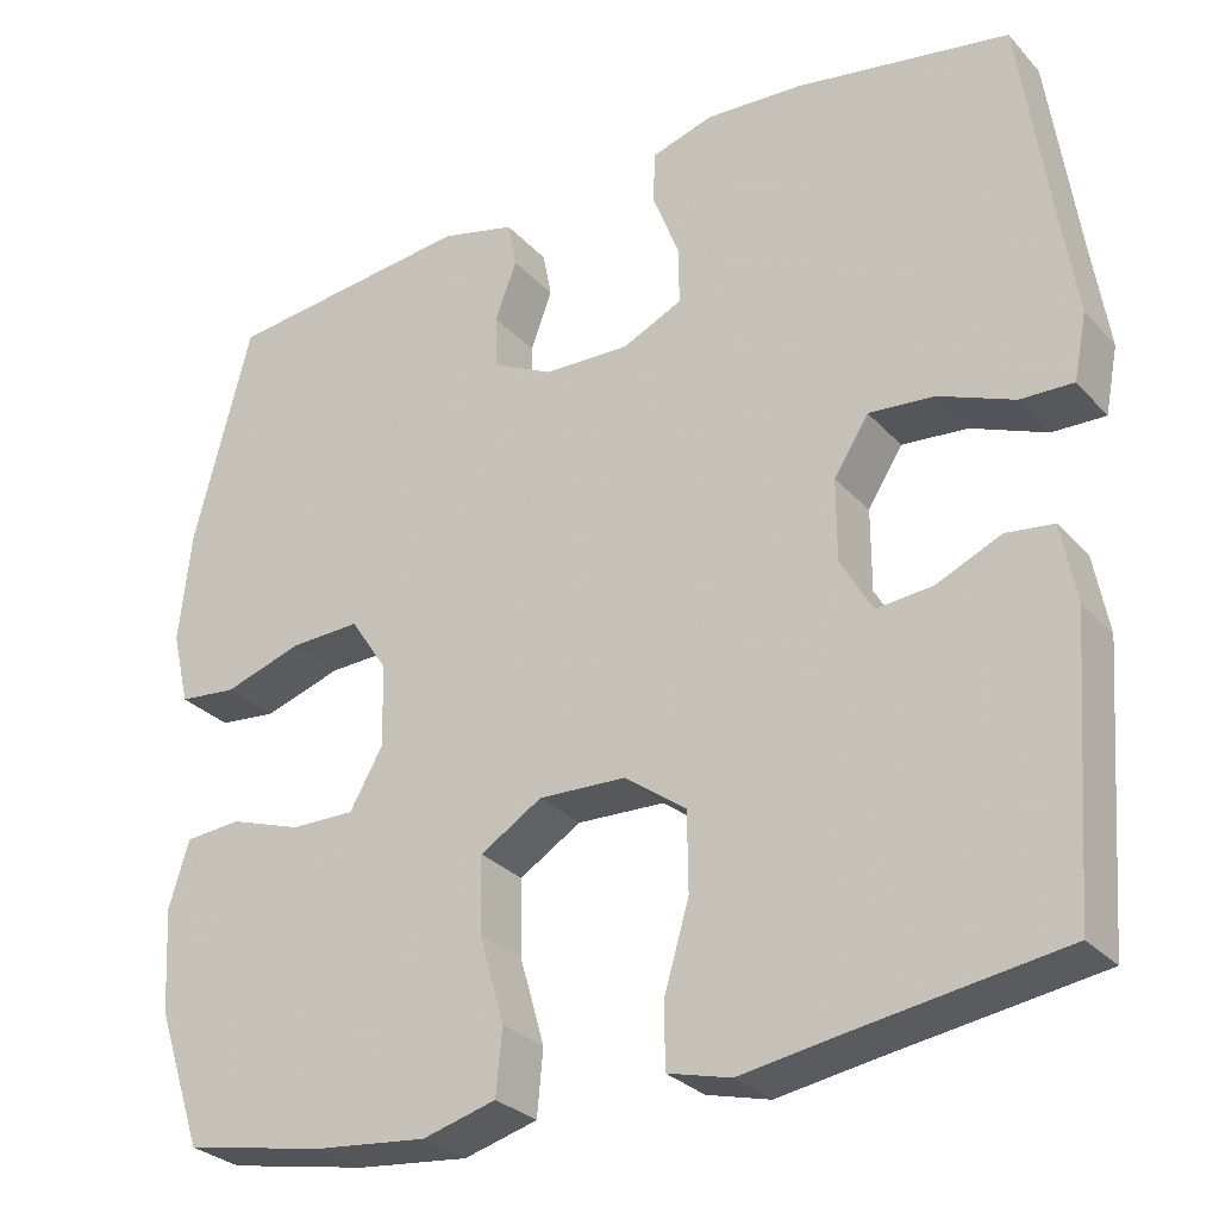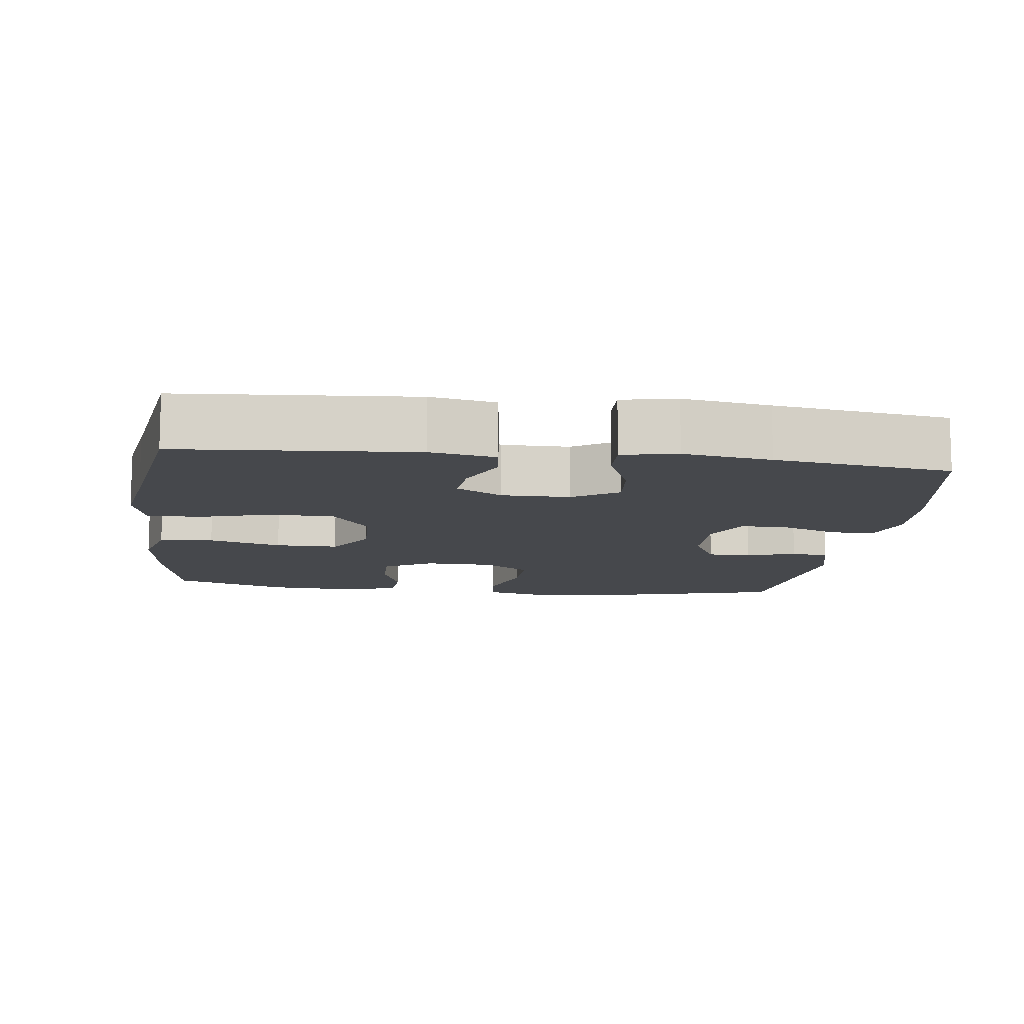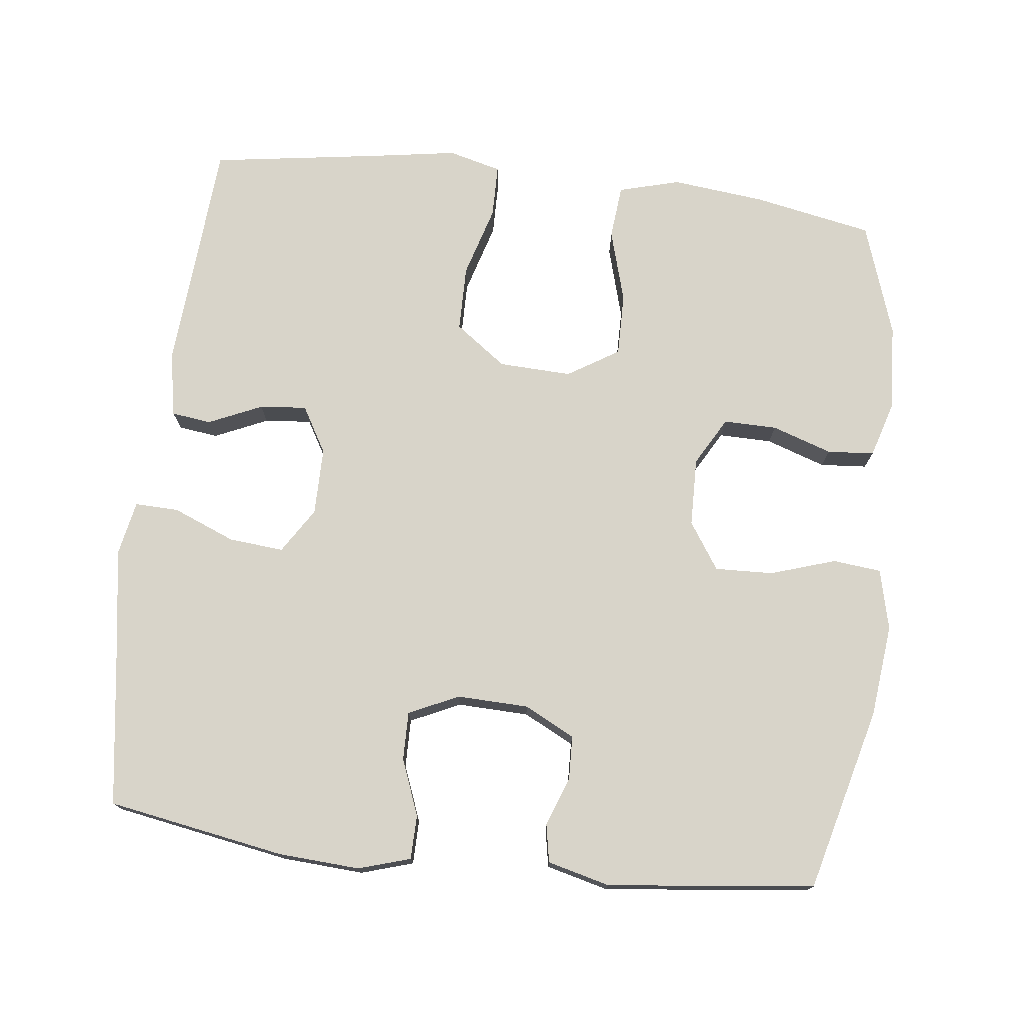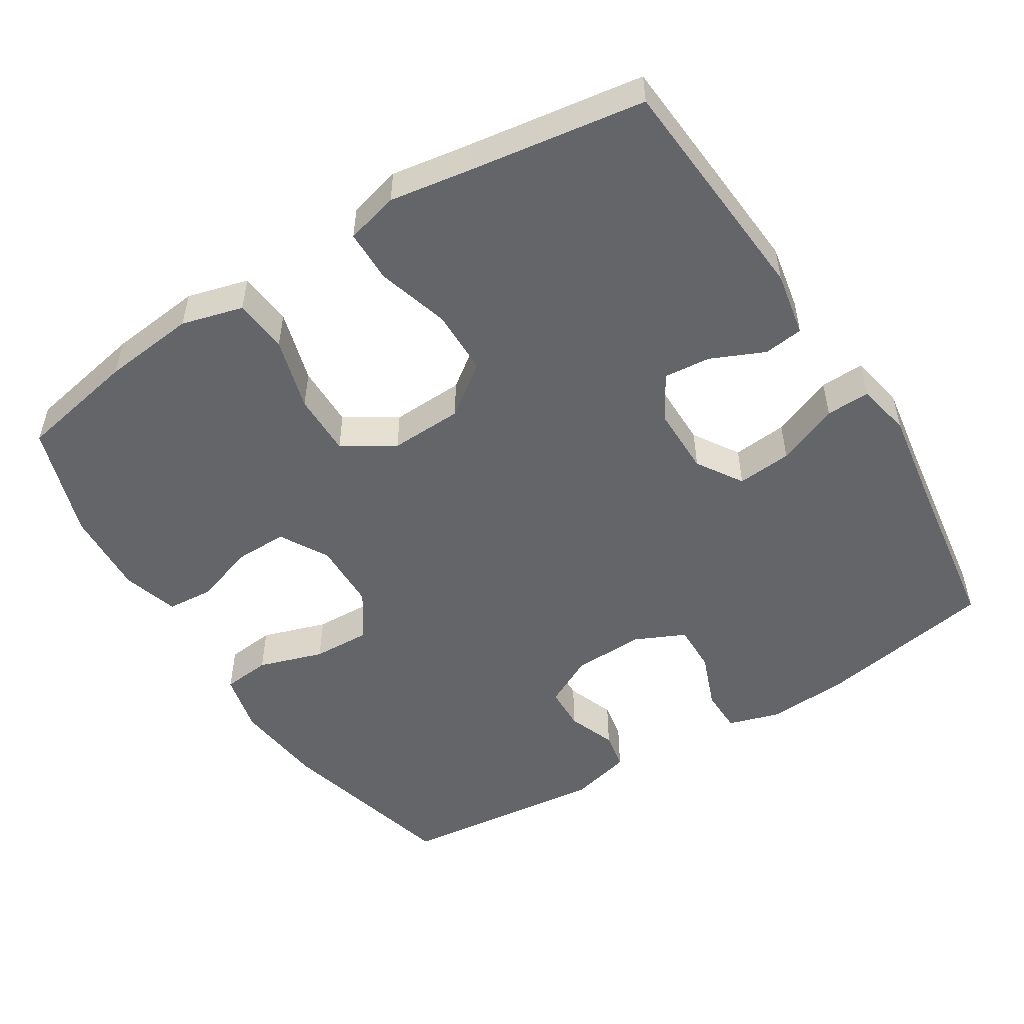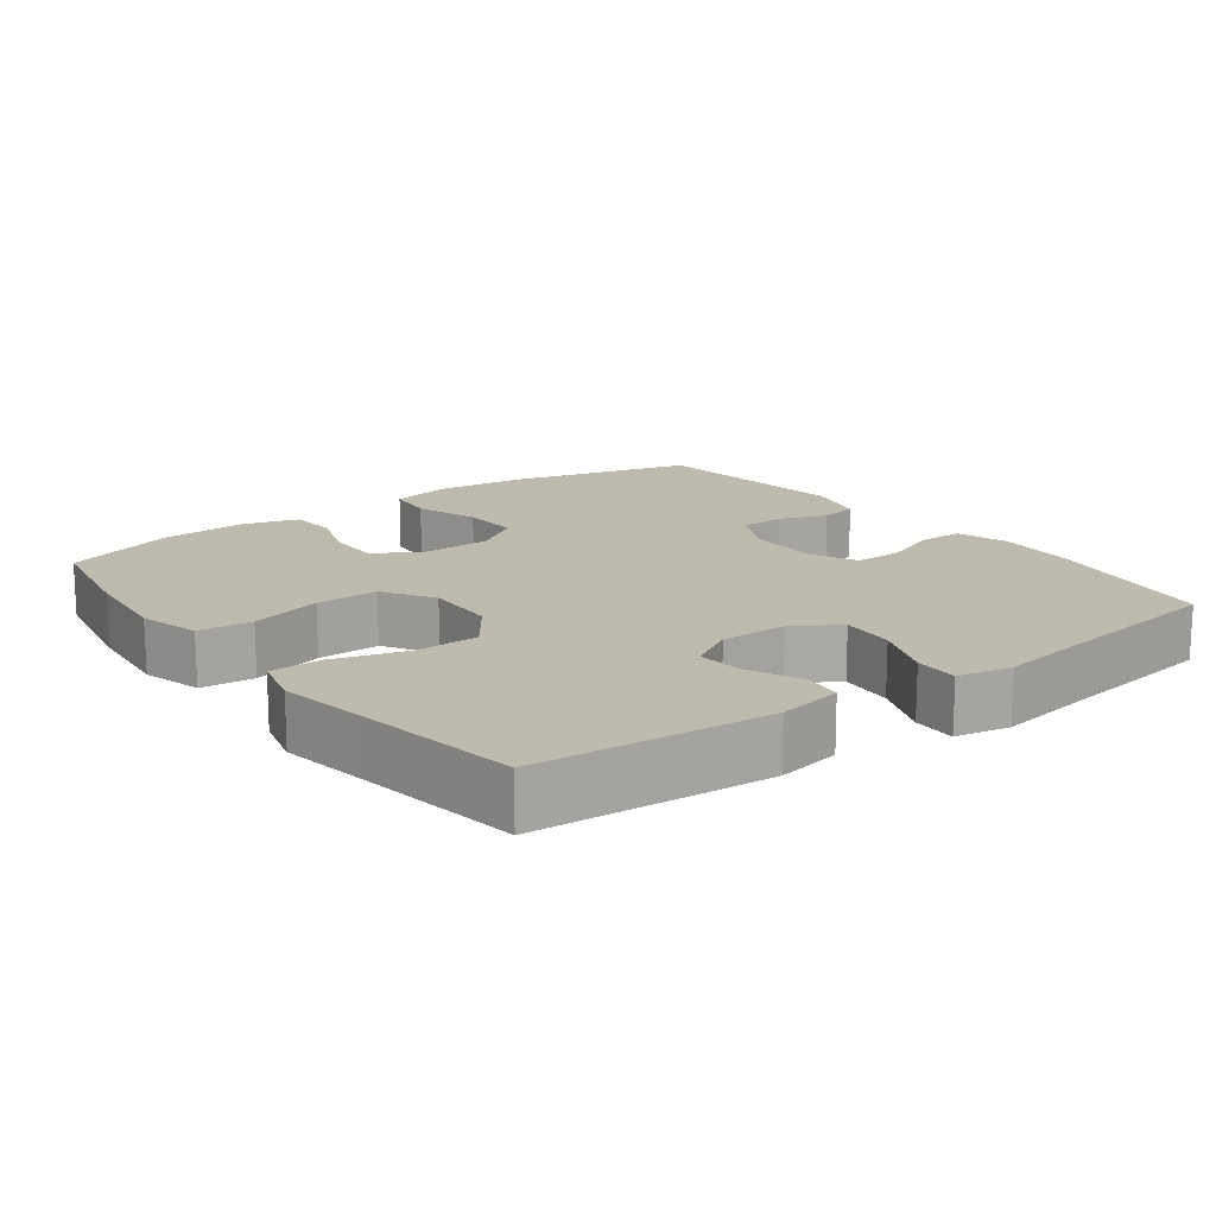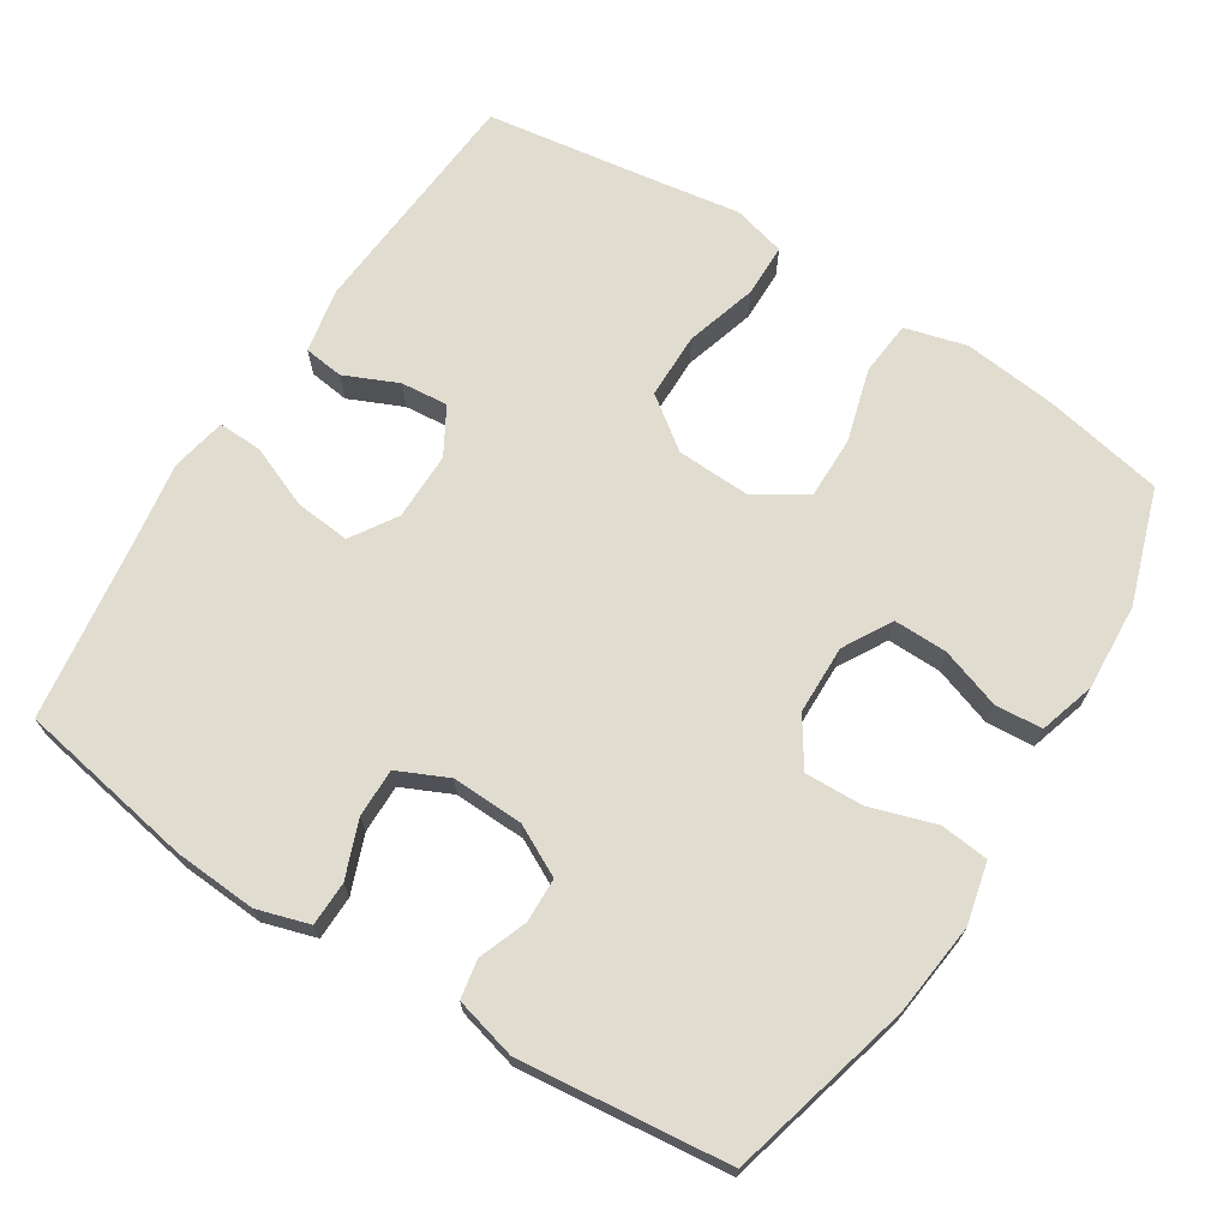
<metadata>
{"format":"obj","ext":"obj","renderer":"f3d","projection":"perspective","resolution":1024,"background":"white","views":[{"elev":-29.0,"azim":-146.7,"up":"+Z"},{"elev":-11.2,"azim":-97.2,"up":"+Y"},{"elev":75.1,"azim":6.7,"up":"+Y"},{"elev":-51.5,"azim":-147.9,"up":"+Y"},{"elev":15.5,"azim":-126.8,"up":"+Y"},{"elev":69.4,"azim":32.5,"up":"+Y"}]}
</metadata>
<code>
v 0.5 0.07 -0.5
v 0.335 0.07 -0.532
v 0.206 0.07 -0.546
v 0.121 0.07 -0.523
v 0.114 0.07 -0.448
v 0.143 0.07 -0.347
v 0.144 0.07 -0.26
v 0.073 0.07 -0.216
v -0.028 0.07 -0.22
v -0.099 0.07 -0.272
v -0.1 0.07 -0.363
v -0.071 0.07 -0.462
v -0.072 0.07 -0.535
v -0.145 0.07 -0.554
v -0.258 0.07 -0.536
v -0.5 0.07 -0.5
v -0.524 0.07 -0.175
v -0.507 0.07 -0.085
v -0.452 0.07 -0.078
v -0.378 0.07 -0.111
v -0.313 0.07 -0.117
v -0.276 0.07 -0.053
v -0.276 0.07 0.041
v -0.316 0.07 0.104
v -0.392 0.07 0.097
v -0.478 0.07 0.062
v -0.539 0.07 0.06
v -0.554 0.07 0.136
v -0.535 0.07 0.257
v -0.5 0.07 0.5
v -0.254 0.07 0.543
v -0.141 0.07 0.55
v -0.069 0.07 0.528
v -0.068 0.07 0.467
v -0.098 0.07 0.389
v -0.099 0.07 0.322
v -0.03 0.07 0.29
v 0.069 0.07 0.293
v 0.139 0.07 0.329
v 0.141 0.07 0.39
v 0.116 0.07 0.457
v 0.126 0.07 0.51
v 0.212 0.07 0.532
v 0.5 0.07 0.5
v 0.566 0.07 0.245
v 0.58 0.07 0.117
v 0.56 0.07 0.033
v 0.493 0.07 0.026
v 0.403 0.07 0.055
v 0.322 0.07 0.058
v 0.279 0.07 -0.007
v 0.277 0.07 -0.102
v 0.315 0.07 -0.169
v 0.389 0.07 -0.168
v 0.472 0.07 -0.14
v 0.537 0.07 -0.145
v 0.56 0.07 -0.222
v 0.553 0.07 -0.342
v 0.5 0 -0.5
v 0.335 0 -0.532
v 0.206 0 -0.546
v 0.121 0 -0.523
v 0.114 0 -0.448
v 0.143 0 -0.347
v 0.144 0 -0.26
v 0.073 0 -0.216
v -0.028 0 -0.22
v -0.099 0 -0.272
v -0.1 0 -0.363
v -0.071 0 -0.462
v -0.072 0 -0.535
v -0.145 0 -0.554
v -0.258 0 -0.536
v -0.5 0 -0.5
v -0.524 0 -0.175
v -0.507 0 -0.085
v -0.452 0 -0.078
v -0.378 0 -0.111
v -0.313 0 -0.117
v -0.276 0 -0.053
v -0.276 0 0.041
v -0.316 0 0.104
v -0.392 0 0.097
v -0.478 0 0.062
v -0.539 0 0.06
v -0.554 0 0.136
v -0.535 0 0.257
v -0.5 0 0.5
v -0.254 0 0.543
v -0.141 0 0.55
v -0.069 0 0.528
v -0.068 0 0.467
v -0.098 0 0.389
v -0.099 0 0.322
v -0.03 0 0.29
v 0.069 0 0.293
v 0.139 0 0.329
v 0.141 0 0.39
v 0.116 0 0.457
v 0.126 0 0.51
v 0.212 0 0.532
v 0.5 0 0.5
v 0.566 0 0.245
v 0.58 0 0.117
v 0.56 0 0.033
v 0.493 0 0.026
v 0.403 0 0.055
v 0.322 0 0.058
v 0.279 0 -0.007
v 0.277 0 -0.102
v 0.315 0 -0.169
v 0.389 0 -0.168
v 0.472 0 -0.14
v 0.537 0 -0.145
v 0.56 0 -0.222
v 0.553 0 -0.342
f 54 55 56 57
f 53 54 57 58
f 46 47 48 49
f 46 49 50
f 45 46 50
f 44 45 50
f 43 44 50 51
f 40 41 42 43
f 39 40 43 51
f 32 33 34 35
f 32 35 36
f 29 30 31 32
f 29 32 36
f 28 29 36 37
f 25 26 27 28
f 24 25 28 37
f 17 18 19 20
f 15 16 17 20
f 15 20 21
f 14 15 21 22
f 11 12 13 14
f 10 11 14 22
f 3 4 5 6
f 3 6 7
f 2 3 7
f 53 58 1 2
f 52 53 2 7
f 38 39 51 52
f 38 52 7 8
f 23 24 37 38
f 23 38 8 9
f 9 10 22 23
f 115 114 113 112
f 116 115 112 111
f 107 106 105 104
f 108 107 104
f 108 104 103
f 108 103 102
f 109 108 102 101
f 101 100 99 98
f 109 101 98 97
f 93 92 91 90
f 94 93 90
f 90 89 88 87
f 94 90 87
f 95 94 87 86
f 86 85 84 83
f 95 86 83 82
f 78 77 76 75
f 78 75 74 73
f 79 78 73
f 80 79 73 72
f 72 71 70 69
f 80 72 69 68
f 64 63 62 61
f 65 64 61
f 65 61 60
f 60 59 116 111
f 65 60 111 110
f 110 109 97 96
f 66 65 110 96
f 96 95 82 81
f 67 66 96 81
f 81 80 68 67
f 1 59 60 2
f 2 60 61 3
f 3 61 62 4
f 4 62 63 5
f 5 63 64 6
f 6 64 65 7
f 7 65 66 8
f 8 66 67 9
f 9 67 68 10
f 10 68 69 11
f 11 69 70 12
f 12 70 71 13
f 13 71 72 14
f 14 72 73 15
f 15 73 74 16
f 16 74 75 17
f 17 75 76 18
f 18 76 77 19
f 19 77 78 20
f 20 78 79 21
f 21 79 80 22
f 22 80 81 23
f 23 81 82 24
f 24 82 83 25
f 25 83 84 26
f 26 84 85 27
f 27 85 86 28
f 28 86 87 29
f 29 87 88 30
f 30 88 89 31
f 31 89 90 32
f 32 90 91 33
f 33 91 92 34
f 34 92 93 35
f 35 93 94 36
f 36 94 95 37
f 37 95 96 38
f 38 96 97 39
f 39 97 98 40
f 40 98 99 41
f 41 99 100 42
f 42 100 101 43
f 43 101 102 44
f 44 102 103 45
f 45 103 104 46
f 46 104 105 47
f 47 105 106 48
f 48 106 107 49
f 49 107 108 50
f 50 108 109 51
f 51 109 110 52
f 52 110 111 53
f 53 111 112 54
f 54 112 113 55
f 55 113 114 56
f 56 114 115 57
f 57 115 116 58
f 58 116 59 1

</code>
